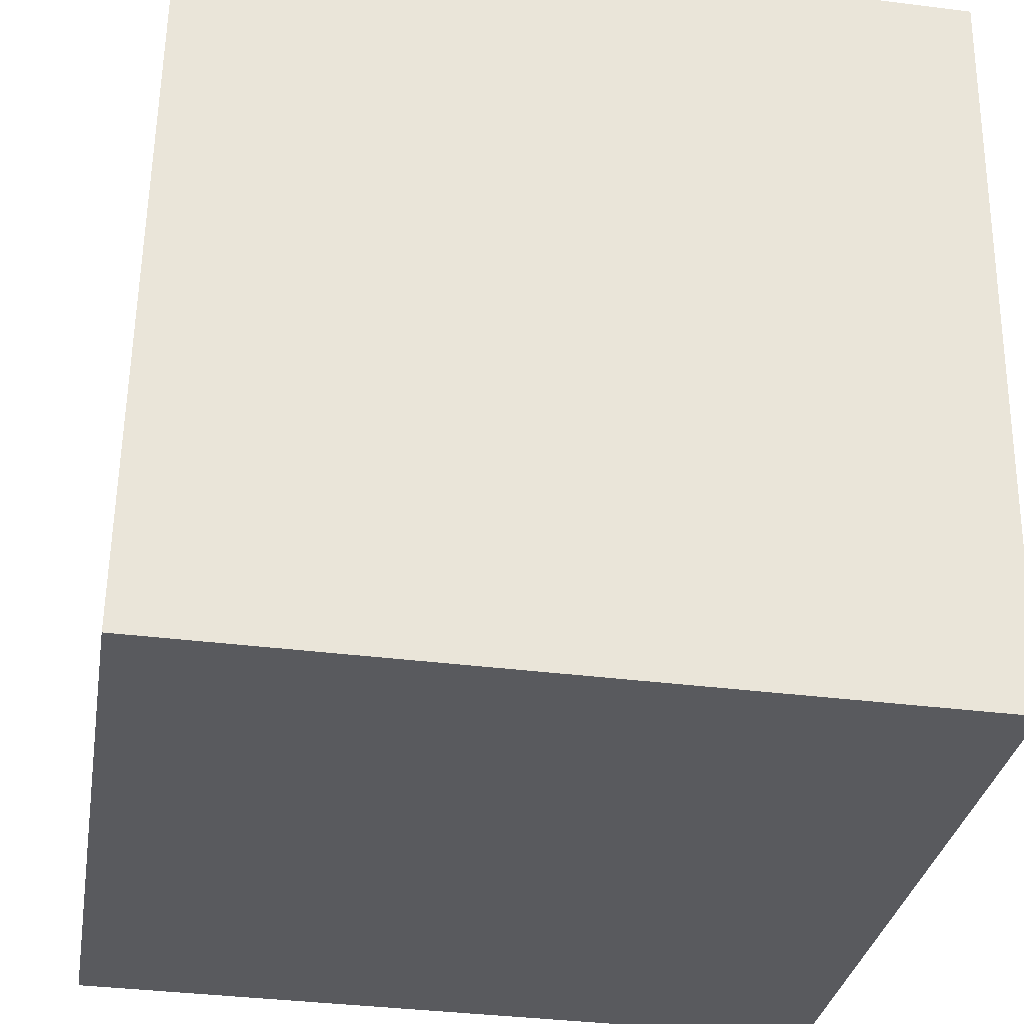
<metadata>
{"format":"obj","ext":"obj","renderer":"f3d","projection":"perspective","resolution":1024,"background":"white","views":[{"elev":-30.2,"azim":79.7,"up":"+Y"}]}
</metadata>
<code>
v 0.2498 -0.2412 0.2587
v -0.2412 -0.2586 -0.2498
v 0.2586 -0.2499 -0.2411
v 0.2501 0.2499 -0.25
v -0.2586 0.2499 0.2411
v 0.2412 0.2586 0.2498
v -0.2501 -0.2499 0.25
v -0.2498 0.2412 -0.2587
v 0.2451 0.09317 0.1923
v 0.1465 -0.01095 0.2529
v 0.2488 -0.05363 0.1269
v 0.2417 0.2524 0.225
v 0.2455 0.1742 0.08703
v 0.1426 0.1401 0.2502
v 0.06054 0.2543 0.1768
v 0.09792 0.253 0.07141
v 0.1852 0.2552 0.11
v 0.03486 0.2519 0.06899
v 0.003864 0.2505 0.01957
v 0.06043 0.2515 0.02283
v -0.01121 0.2492 -0.03809
v 0.03481 0.2504 -0.01537
v -0.008321 0.2485 -0.08093
v 0.008412 0.2491 -0.06563
v 0.01626 0.2488 -0.08795
v 0.03734 0.2497 -0.05689
v -0.008524 0.2474 -0.1402
v 0.08686 0.2486 -0.1669
v 0.05181 0.2492 -0.1017
v 0.03427 0.1831 -0.2527
v 0.03967 0.02988 -0.2499
v 0.1501 -0.008326 -0.2473
v 0.06565 -0.07761 -0.2476
v 0.1454 0.1032 -0.2493
v 0.2513 0.1616 -0.2301
v 0.1843 -0.1213 -0.2447
v 0.2531 0.0584 -0.2311
v 0.2548 -0.04285 -0.2261
v 0.2504 0.1002 -0.1192
v 0.2543 -0.1139 -0.1305
v 0.2522 0.001572 -0.1254
v 0.2516 -0.03278 -0.0522
v 0.2502 0.0374 -0.04564
v 0.2518 -0.09939 0.0006075
v 0.2407 -0.2468 -0.04918
v 0.2498 -0.004007 0.02144
v 0.2522 -0.2036 0.08276
v 0.2477 0.05068 0.08487
v 0.2485 0.06623 0.02487
v 0.1878 0.2435 -0.251
v 0.1641 0.2504 -0.1422
v 0.2489 0.2211 -0.1539
v 0.2474 0.2362 -0.08305
v 0.2484 0.1658 -0.07066
v 0.249 0.1025 -0.0409
v 0.2472 0.206 -0.04152
v 0.2473 0.1601 -0.003682
v 0.2463 0.2255 -0.0116
v 0.2458 0.2173 0.02761
v 0.244 0.2532 0.09449
v 0.1543 0.2536 0.04968
v 0.223 0.2549 0.0558
v 0.1126 0.2524 0.02116
v 0.08735 0.2511 -0.02492
v 0.07907 0.2502 -0.0687
v 0.1067 0.2501 -0.1023
v 0.1984 0.2538 0.01771
v 0.1776 0.2536 0.02847
v 0.1493 0.253 0.01873
v 0.1368 0.2523 -0.007478
v 0.1171 0.251 -0.06128
v 0.206 0.2518 -0.103
v 0.1543 0.2512 -0.08476
v 0.1844 0.2519 -0.07427
v 0.2126 0.2525 -0.0674
v 0.2423 0.2535 -0.04272
v 0.2398 0.2539 -0.01744
v 0.2314 0.2542 0.00702
v 0.1702 0.253 0.002916
v 0.1955 0.2534 -0.003453
v 0.1603 0.2526 -0.01229
v 0.1506 0.2523 -0.02193
v 0.1351 0.2518 -0.03519
v 0.1589 0.2522 -0.03263
v 0.1477 0.2516 -0.05591
v 0.1674 0.2518 -0.06184
v 0.1862 0.2523 -0.05595
v 0.2017 0.2528 -0.04233
v 0.2117 0.2533 -0.02117
v -0.2535 0.08219 0.1142
v -0.2529 0.09574 0.06495
v -0.254 0.1449 0.08046
v -0.2526 0.1421 0.001859
v -0.254 0.1992 0.02831
v -0.2524 0.1558 -0.02465
v -0.2518 0.1171 -0.017
v -0.2513 0.1213 -0.04857
v -0.253 0.2058 -0.03939
v -0.2517 0.1621 -0.07181
v -0.2503 0.1012 -0.08705
v -0.2526 0.2422 -0.1
v -0.2488 0.09096 -0.1628
v -0.2401 0.1784 -0.2575
v -0.2506 0.1711 -0.1414
v -0.2474 0.01159 -0.1653
v -0.2477 -0.01182 -0.1267
v -0.2439 0.06059 -0.2555
v -0.2467 -0.04094 -0.1546
v -0.2476 -0.03641 -0.1067
v -0.2157 -0.07978 -0.2525
v -0.2463 -0.09051 -0.1262
v -0.2438 -0.1831 -0.1763
v -0.2472 -0.09878 -0.06541
v -0.248 -0.05112 -0.0659
v -0.2481 -0.0774 -0.03505
v -0.2476 -0.1246 -0.01887
v -0.2458 -0.1596 -0.08754
v -0.2487 -0.07415 -0.004013
v -0.2492 -0.08945 0.03871
v -0.2458 -0.2111 -0.03365
v -0.2497 -0.04138 0.01723
v -0.2476 -0.1953 0.05437
v -0.2511 -0.01424 0.07383
v -0.2502 -0.1129 0.1208
v -0.2513 0.04517 0.02419
v -0.2519 0.0558 0.04752
v -0.2523 0.1059 0.02251
v -0.2512 0.09909 -0.03722
v -0.2508 0.09899 -0.05526
v -0.249 0.04772 -0.1087
v -0.2483 0.01241 -0.116
v -0.2483 -0.00583 -0.09655
v -0.2483 -0.02226 -0.07868
v -0.2487 -0.02081 -0.05961
v -0.2489 -0.02689 -0.04305
v -0.2497 -0.02039 -0.002025
v -0.2489 -0.04317 -0.02216
v -0.2503 -0.009805 0.02169
v -0.2509 0.02127 0.02466
v -0.251 0.04137 0.008885
v -0.2515 0.06305 0.01623
v -0.2515 0.07692 0.003336
v -0.2513 0.08436 -0.01639
v -0.2505 0.07575 -0.04932
v -0.2498 0.06192 -0.07575
v -0.2494 0.04047 -0.07873
v -0.2489 0.02037 -0.08821
v -0.249 0.002219 -0.06653
v -0.2492 -0.006667 -0.04476
v -0.2494 -0.01355 -0.02392
v -0.2501 0.005398 -0.002915
v -0.2506 0.02594 0.00223
v -0.2509 0.05631 -0.008298
v -0.2507 0.06339 -0.02833
v -0.2503 0.05442 -0.04056
v -0.2499 0.0468 -0.05711
v -0.2494 0.02626 -0.06562
v -0.2497 0.03034 -0.04999
v -0.2494 0.01779 -0.05416
v -0.2494 0.008923 -0.04718
v -0.2497 0.01 -0.02912
v -0.2503 0.02461 -0.01373
v -0.2506 0.03737 -0.00559
v -0.04241 -0.05768 -0.2498
v -0.09208 -0.1533 -0.249
v -0.1676 -0.2571 -0.2347
v -0.06722 -0.2495 -0.2469
v -0.2002 -0.2555 -0.1094
v -0.1867 -0.2533 0.001403
v -0.07856 -0.2539 -0.1411
v -0.1923 -0.252 0.07513
v -0.08922 -0.2523 -0.04111
v -0.001295 -0.25 0.007683
v -0.01104 -0.2517 -0.07993
v -0.2033 -0.2501 0.1943
v -0.002836 -0.2477 0.1361
v -0.1027 -0.2509 0.05522
v -0.2155 -0.02542 0.2467
v -0.007028 0.07915 0.2486
v -0.2044 0.2497 0.1781
v -0.1827 0.2476 0.03899
v -0.1131 0.249 0.05021
v -0.2114 0.2459 -0.0283
v -0.1211 0.2477 -0.0165
v -0.1569 0.246 -0.08073
v -0.0958 0.2473 -0.06658
v -0.1993 0.2437 -0.1677
v -0.1175 0.2437 -0.2481
v -0.0988 0.2462 -0.1238
v -0.0979 0.07005 -0.253
v -0.03969 0.2507 0.07539
v -0.05591 0.2493 0.008139
v -0.06493 0.2483 -0.03817
v -0.04696 0.2479 -0.07947
v -0.0007998 -0.1603 -0.2473
v 0.02974 -0.2529 -0.1868
v 0.0947 -0.1813 -0.2452
v 0.08264 -0.2498 -0.06693
v 0.1858 -0.2504 -0.1953
v 0.1169 -0.2471 0.05225
v 0.1995 -0.2422 0.2511
v -0.01416 -0.1175 0.2519
v 0.1789 0.253 -0.008695
v 0.1704 0.2528 -0.008594
v 0.1723 0.2527 -0.01632
v 0.1537 0.2519 -0.04322
v 0.1613 0.2519 -0.05061
v 0.1662 0.2522 -0.04211
v 0.1724 0.2521 -0.05015
v 0.1913 0.2527 -0.03801
v 0.1911 0.2528 -0.03136
v 0.187 0.253 -0.01817
v -0.2504 0.04711 -0.02751
v -0.2501 0.03026 -0.03008
v -0.2505 0.03905 -0.01704
v -0.2499 0.0304 -0.04068
v -0.2501 0.03982 -0.04093
v -0.2497 0.02126 -0.04182
v 0.1632 0.2525 -0.02223
v 0.1702 0.2524 -0.03578
v 0.1747 0.2526 -0.0281
v 0.1815 0.2525 -0.04043
v 0.2321 -0.2418 0.2404
v 0.1979 -0.243 0.205
v 0.1065 -0.2463 0.1104
v 0.0163 -0.2495 0.01688
v 0.002965 -0.25 0.003071
v -0.00565 -0.2503 -0.005853
v -0.08126 -0.253 -0.08417
v -0.117 -0.2542 -0.1212
v -0.1598 -0.2558 -0.1656
v -0.2053 -0.2574 -0.2126
v -0.2366 -0.2585 -0.2451
v -0.2413 -0.2585 -0.2433
v -0.2427 -0.2571 -0.1636
v -0.2433 -0.2565 -0.1293
v -0.2441 -0.2558 -0.08874
v -0.2452 -0.2547 -0.02388
v -0.2463 -0.2537 0.03643
v -0.2471 -0.2528 0.08304
v -0.2485 -0.2515 0.1608
v -0.2494 -0.2506 0.2128
v -0.2501 -0.2499 0.249
v -0.1844 -0.2488 0.2511
v -0.01257 -0.2458 0.2541
v 0.2037 -0.242 0.2579
v 0.212 -0.2419 0.2581
v 0.2268 -0.2416 0.2583
v 0.2511 -0.2425 0.186
v 0.2526 -0.244 0.0968
v 0.2547 -0.246 -0.0187
v 0.2553 -0.2467 -0.05499
v 0.2556 -0.2469 -0.06956
v 0.2582 -0.2495 -0.2184
v 0.2571 -0.1568 -0.2428
v 0.2556 -0.07133 -0.2443
v 0.2552 -0.04593 -0.2447
v 0.2533 0.06 -0.2466
v 0.253 0.07687 -0.2469
v 0.2513 0.1757 -0.2487
v 0.2509 0.2012 -0.2491
v 0.2076 0.2492 -0.2507
v 0.2008 0.2491 -0.2509
v 0.1964 0.249 -0.2509
v 0.07509 0.2469 -0.2531
v 0.02609 0.246 -0.2539
v -0.1149 0.2436 -0.2564
v -0.1334 0.2432 -0.2567
v -0.149 0.243 -0.257
v -0.25 0.2414 -0.2452
v -0.251 0.2424 -0.1903
v -0.2523 0.2437 -0.1145
v -0.2524 0.2438 -0.1117
v -0.2524 0.2438 -0.1089
v -0.2536 0.245 -0.04124
v -0.2544 0.2457 -0.0004813
v -0.2551 0.2465 0.04319
v -0.2565 0.2479 0.1224
v -0.2576 0.2489 0.1798
v -0.258 0.2492 0.2025
v -0.2586 0.2499 0.2394
v -0.198 0.251 0.2422
v 0.05989 0.2555 0.2467
v 0.1235 0.2566 0.2478
v 0.2373 0.2499 -0.2376
v 0.2022 0.2499 -0.2038
v 0.18 0.2499 -0.1824
v 0.1405 0.2499 -0.1443
v 0.1322 0.2499 -0.1362
v 0.102 0.2499 -0.1071
v 0.08091 0.2499 -0.08669
v 0.06691 0.2499 -0.07317
v 0.05516 0.2499 -0.06182
v 0.02625 0.2499 -0.03392
v -0.002072 0.2499 -0.006575
v -0.03291 0.2499 0.02319
v -0.06863 0.2499 0.05768
v -0.1035 0.2499 0.09133
v -0.2052 0.2499 0.1895
v -0.22 0.2499 0.2039
v -0.226 0.2499 0.2096
v 0.2494 0.2506 -0.214
v 0.2488 0.2512 -0.1779
v 0.2484 0.2516 -0.1554
v 0.2475 0.2525 -0.1047
v 0.2473 0.2527 -0.09211
v 0.2467 0.2533 -0.0585
v 0.2465 0.2534 -0.04945
v 0.2464 0.2535 -0.04509
v 0.246 0.254 -0.01922
v 0.2456 0.2543 0.001039
v 0.2454 0.2546 0.01517
v 0.2447 0.2552 0.05497
v 0.2443 0.2556 0.07599
v 0.2438 0.2561 0.1023
v 0.2437 0.2562 0.1079
v 0.2433 0.2565 0.1291
v 0.2416 0.2582 0.2254
v 0.2415 0.2584 0.2332
v 0.2259 -0.2183 -0.2423
v 0.1852 -0.179 -0.2437
v 0.1218 -0.1177 -0.2459
v 0.1021 -0.09872 -0.2465
v 0.08583 -0.08298 -0.2471
v 0.006872 -0.006713 -0.2498
v -0.08929 0.08618 -0.2532
v -0.1178 0.1137 -0.2542
v -0.1373 0.1326 -0.2548
v -0.2257 0.218 -0.2579
v 0.2498 -0.1354 0.1491
v 0.2499 -0.09976 0.1122
v 0.2499 -0.01789 0.02741
v 0.2499 -0.01147 0.02076
v 0.2499 0.01327 -0.004868
v 0.25 0.05914 -0.05238
v 0.25 0.07268 -0.06641
v 0.25 0.1348 -0.1307
v 0.25 0.149 -0.1455
v 0.25 0.1679 -0.1651
v 0.2501 0.2165 -0.2154
v 0.2496 -0.2315 0.2586
v 0.2464 -0.04475 0.2552
v 0.2444 0.07091 0.2532
v 0.2432 0.1434 0.2519
v 0.2413 0.252 0.25
v -0.121 -0.1163 0.25
v -0.01259 -0.004079 0.2499
v 0.06098 0.07209 0.2499
v 0.1517 0.166 0.2499
v 0.1731 0.1882 0.2499
v -0.2502 -0.2454 0.2499
v -0.2533 -0.05918 0.2466
v -0.2538 -0.03066 0.2461
v -0.2543 -0.001113 0.2456
v -0.2585 0.2395 0.2413
v -0.2428 -0.2124 -0.2052
v -0.2428 -0.2116 -0.2044
v -0.2449 -0.1521 -0.147
v -0.2457 -0.1288 -0.1245
v -0.2468 -0.09481 -0.09168
v -0.2472 -0.08259 -0.07989
v -0.2478 -0.06704 -0.06487
v -0.2484 -0.04846 -0.04693
v -0.2489 -0.03329 -0.03229
v -0.2493 -0.02174 -0.02114
v -0.25 -0.001723 -0.001813
v -0.2503 0.005513 0.005172
v -0.2509 0.02526 0.02424
v -0.2513 0.0344 0.03306
v -0.2513 0.03686 0.03544
v -0.2514 0.0396 0.03808
v -0.2519 0.05353 0.05152
v -0.2527 0.07538 0.07263
v -0.2531 0.08682 0.08367
v -0.2543 0.124 0.1196
v -0.2549 0.1416 0.1365
v -0.2565 0.1877 0.181
v -0.2586 0.2489 0.2402
v -0.2434 -0.1306 -0.2521
v -0.2439 -0.1007 -0.2527
v -0.2441 -0.08732 -0.2529
v -0.2444 -0.0707 -0.2532
v -0.2468 0.06897 -0.2557
v -0.2469 0.07165 -0.2557
v -0.2488 0.1874 -0.2578
v -0.249 0.1938 -0.2579
v -0.2493 0.2114 -0.2582
v -0.1907 -0.2578 -0.249
v -0.1784 -0.2576 -0.2487
v -0.1119 -0.2564 -0.2476
v -0.07964 -0.2558 -0.247
v -0.06858 -0.2556 -0.2468
v 0.02293 -0.254 -0.2452
v 0.07577 -0.2531 -0.2443
v 0.1814 -0.2513 -0.2425
v 0.2234 -0.2505 -0.2417
f 230 231 170
f 1 223 249
f 174 229 230
f 198 200 226
f 357 356 112
f 50 34 30
f 225 226 200
f 106 131 105
f 273 272 101
f 395 394 197
f 110 382 383
f 348 349 179
f 224 225 200
f 131 132 147
f 198 227 228
f 372 371 139
f 383 384 107
f 170 166 390
f 228 229 174
f 169 238 237
f 290 291 65
f 125 371 372
f 170 231 232
f 43 41 39
f 330 1 249
f 204 205 81
f 181 183 276
f 288 289 66
f 232 233 166
f 230 229 172
f 166 233 2
f 227 226 173
f 2 233 234
f 293 294 22
f 239 240 122
f 185 187 272
f 150 365 366
f 172 229 228
f 387 8 329
f 232 231 168
f 253 254 40
f 248 201 223
f 168 231 230
f 176 173 226
f 10 343 344
f 200 45 251
f 228 227 173
f 176 225 224
f 332 333 46
f 388 389 166
f 244 202 346
f 314 313 62
f 214 218 161
f 224 223 201
f 44 252 253
f 195 33 197
f 148 149 160
f 389 390 166
f 146 130 147
f 250 251 47
f 170 391 392
f 392 393 196
f 253 252 45
f 144 128 129
f 195 197 394
f 118 116 119
f 169 171 240
f 393 394 196
f 95 94 98
f 196 394 395
f 260 261 35
f 395 396 199
f 65 66 289
f 392 391 167
f 357 358 111
f 199 396 3
f 3 396 320
f 84 221 220
f 360 361 114
f 40 254 3
f 51 287 288
f 98 275 274
f 165 167 390
f 270 271 187
f 195 393 392
f 127 93 96
f 63 69 70
f 249 250 47
f 385 386 103
f 369 368 139
f 391 390 167
f 275 276 183
f 110 165 389
f 86 85 207
f 19 22 294
f 379 110 388
f 41 43 42
f 199 254 253
f 252 251 45
f 11 46 48
f 44 47 251
f 295 296 19
f 4 285 302
f 96 95 97
f 57 58 59
f 23 27 194
f 286 287 51
f 64 292 293
f 79 80 203
f 64 65 291
f 185 273 274
f 191 19 296
f 243 7 351
f 106 108 109
f 297 298 191
f 137 136 365
f 258 259 37
f 298 299 191
f 85 86 73
f 15 191 299
f 70 81 82
f 301 5 282
f 67 68 62
f 281 5 301
f 301 300 180
f 55 57 49
f 377 376 90
f 300 299 180
f 42 43 334
f 182 180 299
f 203 204 79
f 100 99 104
f 182 298 297
f 25 26 29
f 367 368 151
f 297 296 192
f 371 370 139
f 21 192 296
f 295 294 21
f 21 294 293
f 214 213 217
f 92 279 278
f 293 292 26
f 292 291 26
f 29 26 291
f 290 289 29
f 156 157 158
f 28 29 289
f 11 331 332
f 288 287 28
f 209 207 208
f 145 146 156
f 262 263 286
f 97 99 100
f 285 4 262
f 283 284 15
f 75 76 307
f 15 284 6
f 6 284 350
f 153 215 163
f 267 266 30
f 236 235 168
f 116 120 122
f 18 20 19
f 283 282 179
f 17 16 15
f 351 7 346
f 15 319 318
f 318 319 12
f 318 317 17
f 317 316 17
f 16 18 15
f 17 316 315
f 315 314 62
f 22 20 64
f 177 176 175
f 62 313 312
f 305 306 53
f 51 72 304
f 312 311 78
f 78 311 310
f 20 16 63
f 94 276 275
f 77 310 309
f 54 56 57
f 309 308 76
f 308 307 76
f 25 27 23
f 72 75 306
f 18 16 20
f 305 304 72
f 340 4 302
f 302 303 52
f 34 31 30
f 303 304 52
f 329 8 269
f 88 222 210
f 44 42 333
f 52 304 305
f 163 152 140
f 328 327 190
f 306 307 53
f 56 53 307
f 56 308 309
f 309 310 58
f 310 311 58
f 59 58 311
f 312 313 59
f 144 129 100
f 13 59 313
f 57 13 49
f 13 314 315
f 117 112 235
f 315 316 60
f 13 60 316
f 27 266 267
f 13 317 318
f 345 12 319
f 261 4 340
f 344 343 9
f 35 340 339
f 107 190 110
f 140 141 153
f 366 365 136
f 49 46 334
f 339 338 39
f 84 82 219
f 338 337 39
f 181 182 184
f 21 23 194
f 39 337 336
f 80 78 89
f 336 335 43
f 142 127 143
f 335 334 43
f 271 272 187
f 332 331 44
f 24 26 25
f 44 331 330
f 341 1 330
f 330 331 11
f 333 334 46
f 111 108 381
f 49 335 336
f 336 337 55
f 94 93 127
f 54 55 337
f 154 144 155
f 148 133 134
f 54 338 339
f 339 340 52
f 40 255 256
f 256 257 38
f 38 257 258
f 35 37 259
f 114 135 134
f 262 4 261
f 34 50 261
f 325 326 31
f 378 5 281
f 260 259 34
f 195 167 165
f 32 34 259
f 258 257 32
f 155 156 217
f 32 257 256
f 79 67 80
f 256 255 36
f 264 263 50
f 107 103 190
f 320 36 255
f 345 6 350
f 350 349 14
f 10 14 349
f 102 384 383
f 278 277 94
f 10 348 347
f 209 208 222
f 142 143 153
f 248 247 201
f 347 346 202
f 178 346 347
f 119 123 121
f 347 348 179
f 244 245 202
f 245 246 202
f 117 113 359
f 10 202 246
f 86 207 209
f 147 157 146
f 248 1 341
f 128 144 143
f 247 246 201
f 176 201 246
f 176 245 244
f 243 175 244
f 342 343 10
f 344 345 14
f 208 220 222
f 9 12 345
f 11 9 343
f 342 341 11
f 125 141 140
f 5 378 355
f 383 382 105
f 2 356 379
f 376 375 90
f 375 374 90
f 108 105 382
f 123 90 374
f 123 373 372
f 162 215 214
f 92 91 375
f 370 369 139
f 138 139 368
f 138 367 366
f 37 39 41
f 364 363 137
f 363 362 137
f 148 134 149
f 115 137 362
f 24 23 21
f 97 100 129
f 115 361 360
f 83 82 84
f 360 359 113
f 123 124 352
f 164 325 324
f 117 358 357
f 352 351 178
f 112 356 2
f 358 359 111
f 101 99 98
f 111 359 360
f 140 370 371
f 361 362 114
f 134 135 149
f 135 114 362
f 135 363 364
f 364 365 150
f 133 109 114
f 366 367 151
f 152 151 368
f 140 152 369
f 372 373 126
f 373 374 126
f 62 78 67
f 91 126 374
f 32 36 322
f 281 280 377
f 121 138 136
f 234 235 112
f 117 236 237
f 161 149 150
f 32 323 324
f 189 188 187
f 237 238 120
f 145 130 146
f 122 120 238
f 39 37 35
f 240 241 122
f 385 384 102
f 124 122 241
f 100 102 130
f 104 386 385
f 243 242 175
f 242 241 175
f 106 109 132
f 171 175 241
f 239 238 169
f 89 212 80
f 70 69 79
f 324 323 33
f 65 64 71
f 379 380 110
f 237 236 168
f 104 101 272
f 123 353 354
f 355 354 178
f 354 353 178
f 353 352 178
f 56 54 53
f 320 321 36
f 87 86 209
f 321 322 36
f 324 325 31
f 30 31 326
f 80 67 78
f 57 56 58
f 269 268 328
f 108 106 105
f 263 262 50
f 103 329 328
f 327 326 190
f 74 87 75
f 380 381 110
f 69 63 61
f 164 190 326
f 323 322 33
f 123 139 138
f 197 33 322
f 127 96 143
f 266 265 30
f 30 265 264
f 264 265 28
f 24 21 26
f 222 221 211
f 27 28 265
f 267 268 188
f 132 148 147
f 121 136 137
f 268 269 188
f 68 67 79
f 274 275 183
f 181 277 278
f 278 279 180
f 279 280 180
f 280 281 180
f 277 276 94
f 85 73 71
f 274 273 101
f 61 17 62
f 270 8 387
f 381 382 110
f 103 107 384
f 152 163 162
f 386 387 103
f 9 11 48
f 12 9 13
f 13 9 48
f 23 24 25
f 27 25 29
f 28 27 29
f 32 31 34
f 40 38 41
f 87 209 222
f 117 116 113
f 59 13 57
f 41 38 37
f 41 42 40
f 160 161 218
f 200 198 45
f 42 44 40
f 91 127 126
f 46 49 48
f 72 51 73
f 52 53 54
f 154 155 213
f 64 63 70
f 19 20 22
f 55 54 57
f 61 16 17
f 16 61 63
f 64 20 63
f 66 65 71
f 151 162 161
f 66 71 73
f 73 74 72
f 74 73 86
f 72 74 75
f 76 75 88
f 75 87 88
f 68 79 69
f 100 130 145
f 70 79 81
f 82 81 219
f 70 82 83
f 81 79 204
f 70 83 64
f 83 84 206
f 162 151 152
f 64 83 71
f 181 180 182
f 71 83 85
f 74 86 87
f 88 87 222
f 91 92 127
f 93 94 95
f 94 127 92
f 96 93 95
f 99 97 95
f 100 104 102
f 104 99 101
f 109 108 111
f 100 145 144
f 117 120 116
f 116 118 115
f 155 144 156
f 119 116 122
f 118 119 121
f 143 154 153
f 123 119 124
f 121 123 138
f 124 119 122
f 212 211 221
f 125 126 141
f 126 127 141
f 127 142 141
f 143 96 128
f 130 102 105
f 130 105 131
f 132 109 133
f 132 133 148
f 118 121 137
f 131 106 132
f 114 134 133
f 143 144 154
f 129 128 97
f 130 131 147
f 149 135 150
f 172 173 177
f 153 154 213
f 156 144 145
f 156 146 157
f 157 147 148
f 159 148 160
f 148 159 157
f 159 160 218
f 160 149 161
f 161 162 214
f 151 161 150
f 165 110 164
f 164 110 190
f 96 97 128
f 165 164 195
f 177 173 176
f 172 177 169
f 174 170 196
f 181 184 183
f 184 182 192
f 183 184 185
f 187 185 189
f 191 15 18
f 19 191 18
f 192 21 193
f 193 21 194
f 192 193 184
f 186 193 194
f 193 186 184
f 186 194 189
f 27 188 189
f 27 189 194
f 89 211 212
f 33 195 164
f 198 196 199
f 174 196 198
f 198 199 45
f 203 205 204
f 205 203 212
f 206 84 208
f 83 206 85
f 207 85 206
f 210 222 211
f 88 210 211
f 88 211 89
f 220 221 222
f 115 113 116
f 88 89 76
f 80 212 203
f 205 212 221
f 215 153 213
f 215 213 214
f 213 155 217
f 215 162 163
f 159 218 158
f 218 214 216
f 216 214 217
f 218 216 158
f 171 177 175
f 159 158 157
f 221 84 219
f 84 220 208
f 205 221 219
f 205 219 81
f 48 49 13
f 61 62 68
f 51 66 73
f 61 68 69
f 78 77 89
f 77 76 89
f 99 95 98
f 109 111 114
f 115 118 137
f 141 142 153
f 140 153 163
f 156 158 217
f 169 168 172
f 171 169 177
f 185 184 186
f 189 185 186
f 208 207 206
f 217 158 216
f 230 170 174
f 226 227 198
f 200 250 224
f 224 249 223
f 224 250 249
f 280 279 377
f 377 92 376
f 377 279 92
f 383 107 110
f 228 174 198
f 390 391 170
f 237 168 169
f 372 126 125
f 232 166 170
f 249 47 330
f 276 277 181
f 2 388 166
f 168 235 232
f 232 234 233
f 232 235 234
f 272 273 185
f 366 151 150
f 228 173 172
f 329 103 387
f 223 1 248
f 230 172 168
f 226 225 176
f 344 14 10
f 251 250 200
f 224 201 176
f 346 7 244
f 253 40 44
f 392 196 170
f 394 393 195
f 240 239 169
f 395 199 196
f 289 290 65
f 3 254 199
f 3 255 40
f 197 321 395
f 395 320 396
f 395 321 320
f 288 66 51
f 274 101 98
f 390 389 165
f 392 167 195
f 389 388 110
f 294 295 19
f 388 2 379
f 253 45 199
f 251 252 44
f 51 303 286
f 286 302 285
f 286 303 302
f 293 22 64
f 291 292 64
f 274 183 185
f 296 297 191
f 365 364 137
f 299 300 15
f 282 300 301
f 282 15 300
f 282 283 15
f 301 180 281
f 334 333 42
f 299 298 182
f 297 192 182
f 296 295 21
f 293 26 21
f 278 94 92
f 291 290 29
f 289 288 28
f 332 46 11
f 263 264 286
f 286 28 287
f 286 264 28
f 286 285 262
f 307 306 75
f 6 319 15
f 179 349 283
f 349 350 284
f 283 349 284
f 355 282 5
f 178 179 282
f 355 178 282
f 346 178 351
f 318 17 15
f 315 62 17
f 312 78 62
f 304 303 51
f 310 77 78
f 275 98 94
f 309 76 77
f 306 305 72
f 302 52 340
f 333 332 44
f 305 53 52
f 307 308 56
f 309 58 56
f 311 312 59
f 313 314 13
f 315 60 13
f 235 236 117
f 316 317 13
f 267 188 27
f 318 12 13
f 319 6 345
f 340 35 261
f 339 39 35
f 334 335 49
f 336 43 39
f 387 104 270
f 270 104 271
f 387 386 104
f 330 47 44
f 330 11 341
f 381 380 111
f 336 55 49
f 337 338 54
f 339 52 54
f 256 38 40
f 258 37 38
f 259 260 35
f 261 50 262
f 261 260 34
f 259 258 32
f 256 36 32
f 255 3 320
f 350 14 345
f 349 348 10
f 383 105 102
f 347 202 10
f 347 179 178
f 359 358 117
f 246 247 10
f 341 247 248
f 341 10 247
f 341 342 10
f 246 245 176
f 244 175 176
f 244 7 243
f 345 344 9
f 343 342 11
f 90 354 377
f 377 355 378
f 377 354 355
f 382 381 108
f 374 373 123
f 372 139 123
f 375 376 92
f 368 367 138
f 366 136 138
f 362 361 115
f 360 113 115
f 352 353 123
f 324 33 164
f 357 112 117
f 2 234 112
f 111 380 379
f 357 379 356
f 357 111 379
f 360 114 111
f 371 125 140
f 362 363 135
f 364 150 135
f 368 369 152
f 369 370 140
f 374 375 91
f 322 323 32
f 377 378 281
f 237 120 117
f 324 31 32
f 238 239 122
f 241 242 124
f 351 242 243
f 351 124 242
f 351 352 124
f 385 102 104
f 241 240 171
f 272 271 104
f 354 90 123
f 326 327 30
f 268 267 328
f 328 30 327
f 328 267 30
f 328 329 269
f 328 190 103
f 326 325 164
f 322 321 197
f 264 50 30
f 265 266 27
f 270 187 8
f 187 188 269
f 8 187 269
f 278 180 181
f 384 385 103

</code>
